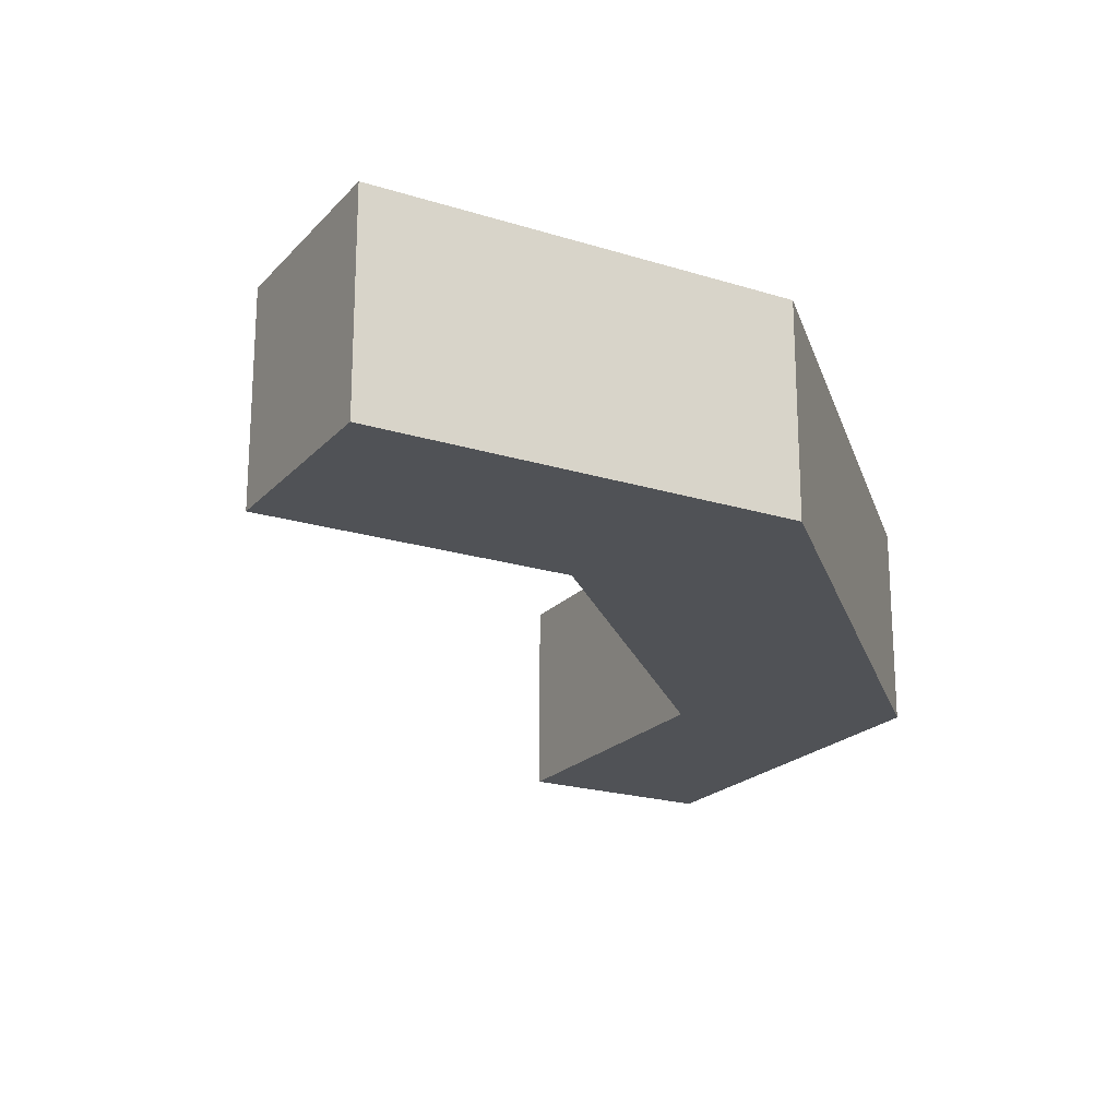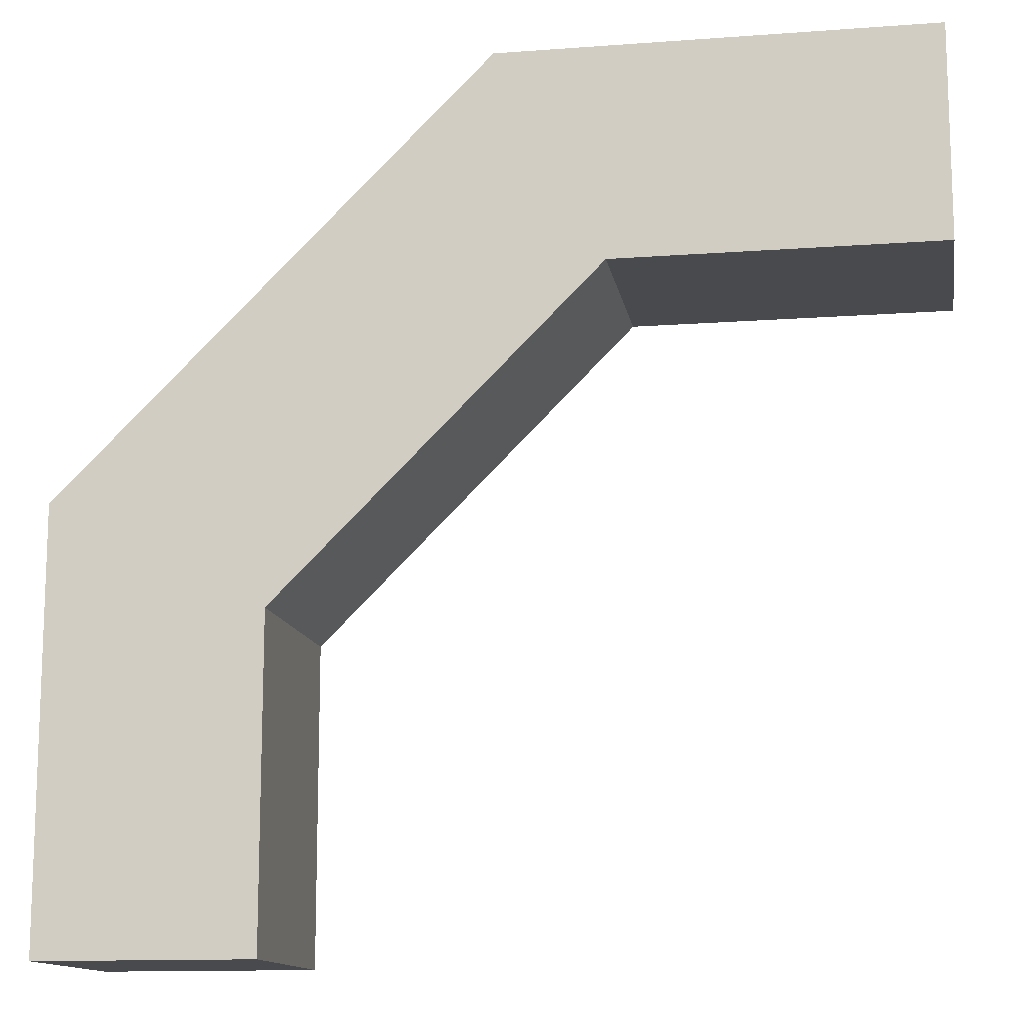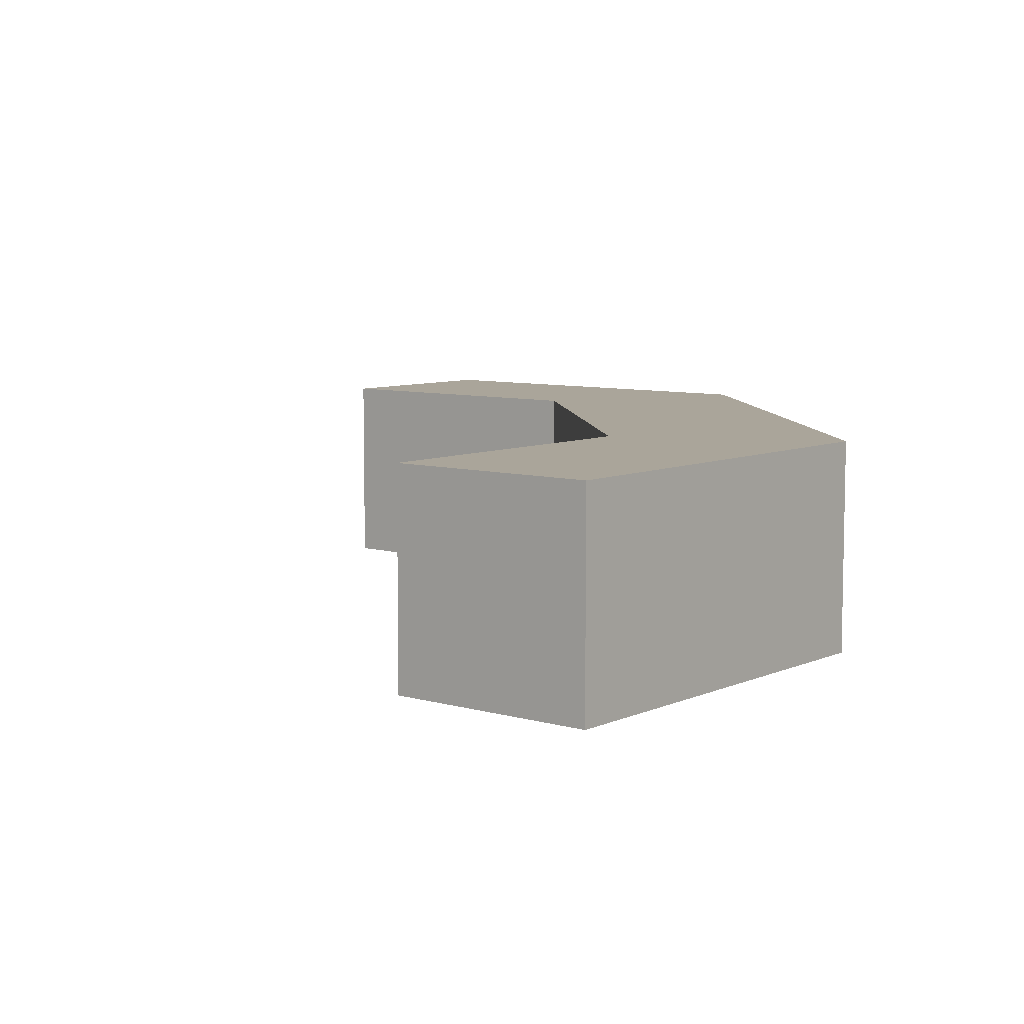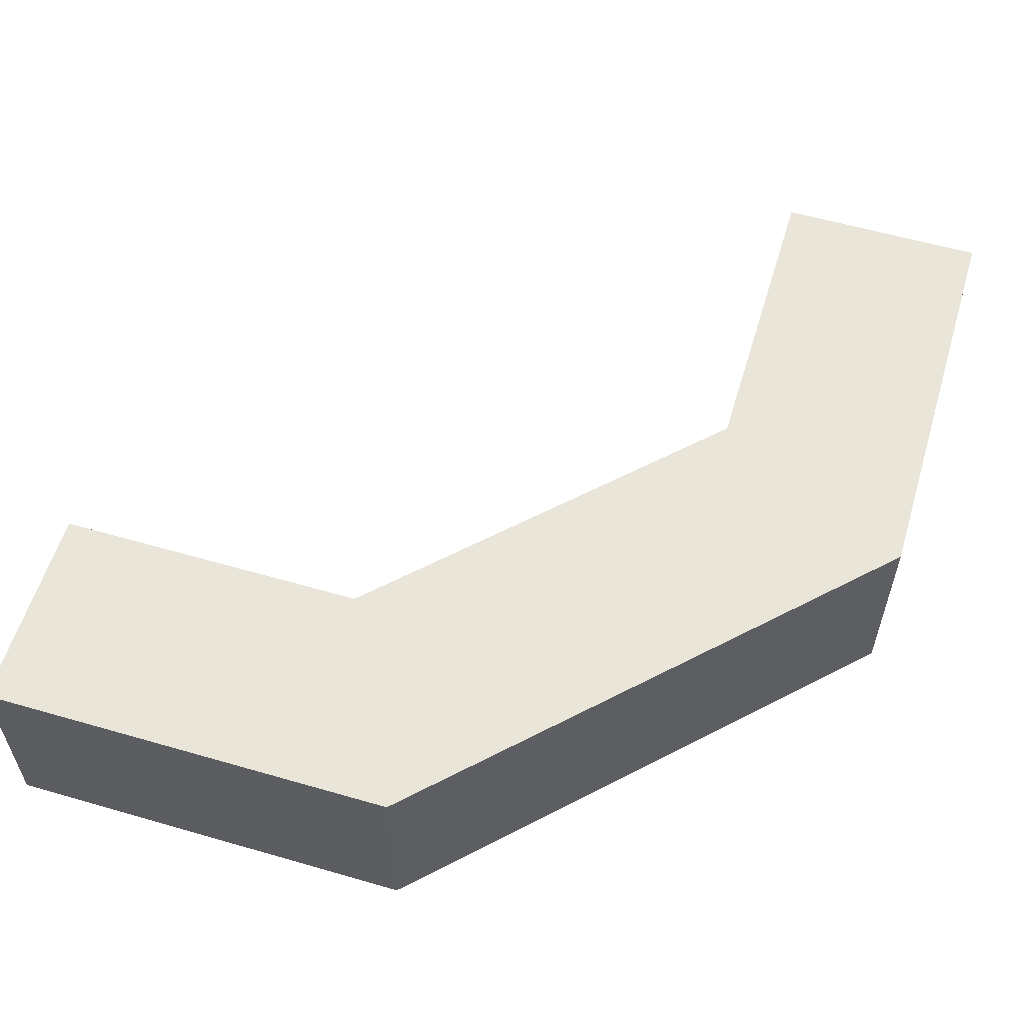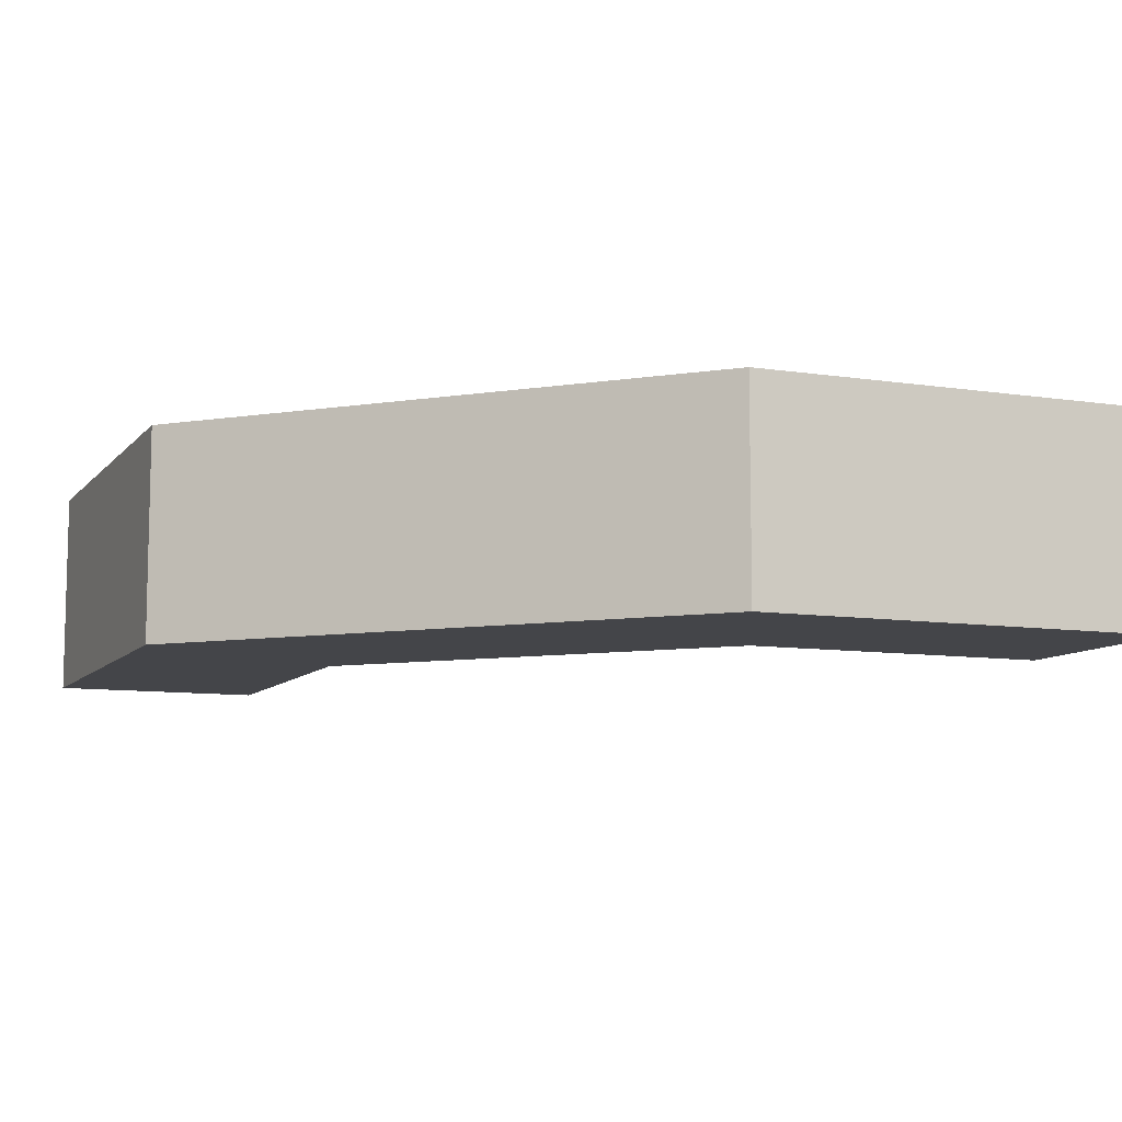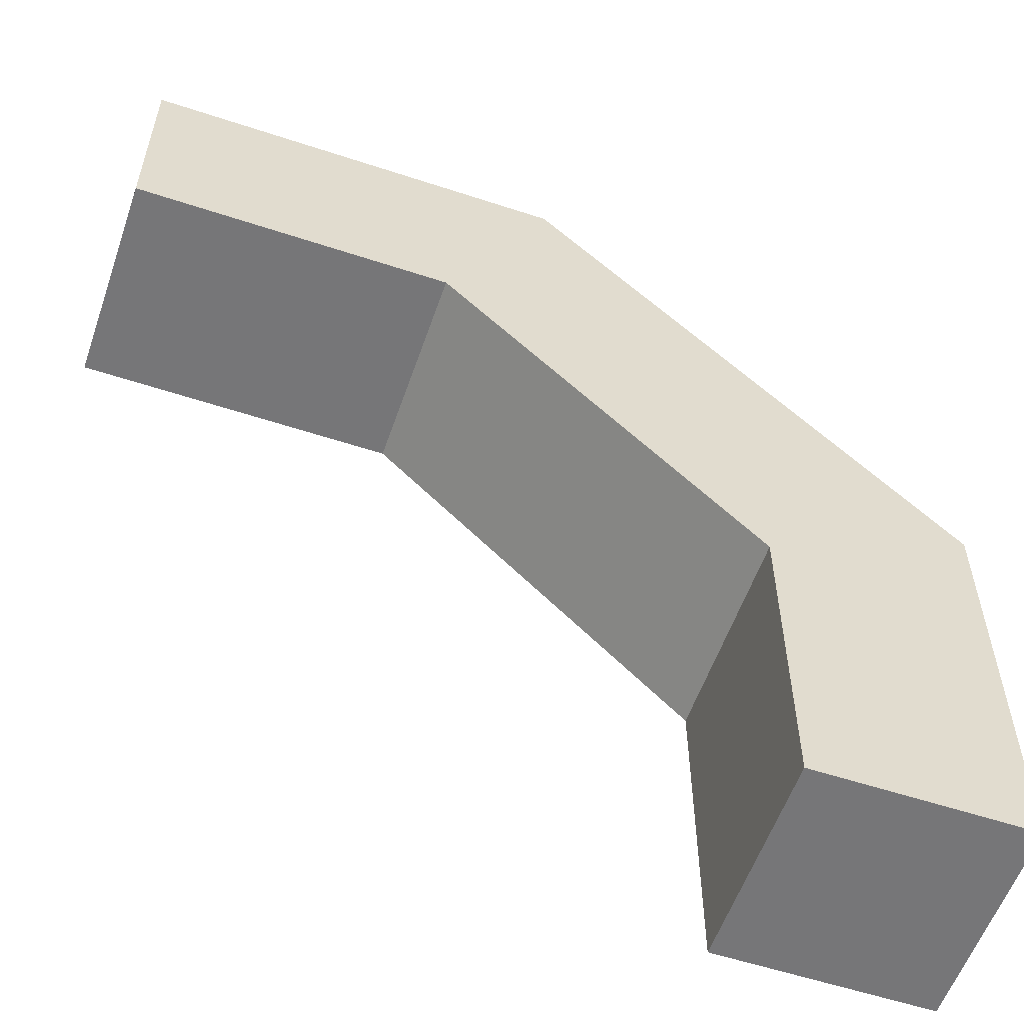
<metadata>
{"format":"obj","ext":"obj","renderer":"f3d","projection":"perspective","resolution":1024,"background":"white","views":[{"elev":-20.8,"azim":-119.4,"up":"+Y"},{"elev":-13.1,"azim":9.6,"up":"+Z"},{"elev":7.6,"azim":-140.9,"up":"+Y"},{"elev":57.8,"azim":-73.3,"up":"+Y"},{"elev":-9.1,"azim":-22.4,"up":"+Y"},{"elev":-56.9,"azim":161.0,"up":"+Z"}]}
</metadata>
<code>
o Wall_corner.004
v 8.543 -0.05545 -20.09
v 8.543 -0.05545 -21.09
v 8.543 0.9446 -20.09
v 8.543 0.9446 -21.09
v 4.543 -0.05545 -24.09
v 4.543 0.9446 -24.09
v 5.543 -0.05545 -24.09
v 5.543 0.9446 -24.09
v 7.043 -0.05545 -21.09
v 7.043 0.9446 -21.09
v 6.543 0.9446 -20.09
v 6.543 -0.05545 -20.09
v 5.543 -0.05545 -22.59
v 5.543 0.9446 -22.59
v 4.543 0.9446 -22.09
v 4.543 -0.05545 -22.09
f 2 9 10 4
f 14 13 7 8
f 2 4 3 1
f 1 12 9 2
f 15 16 12 11
f 7 5 6 8
f 16 15 6 5
f 15 14 8 6
f 13 16 5 7
f 4 10 11 3
f 3 11 12 1
f 16 13 9 12
f 10 9 13 14
f 15 11 10 14

</code>
